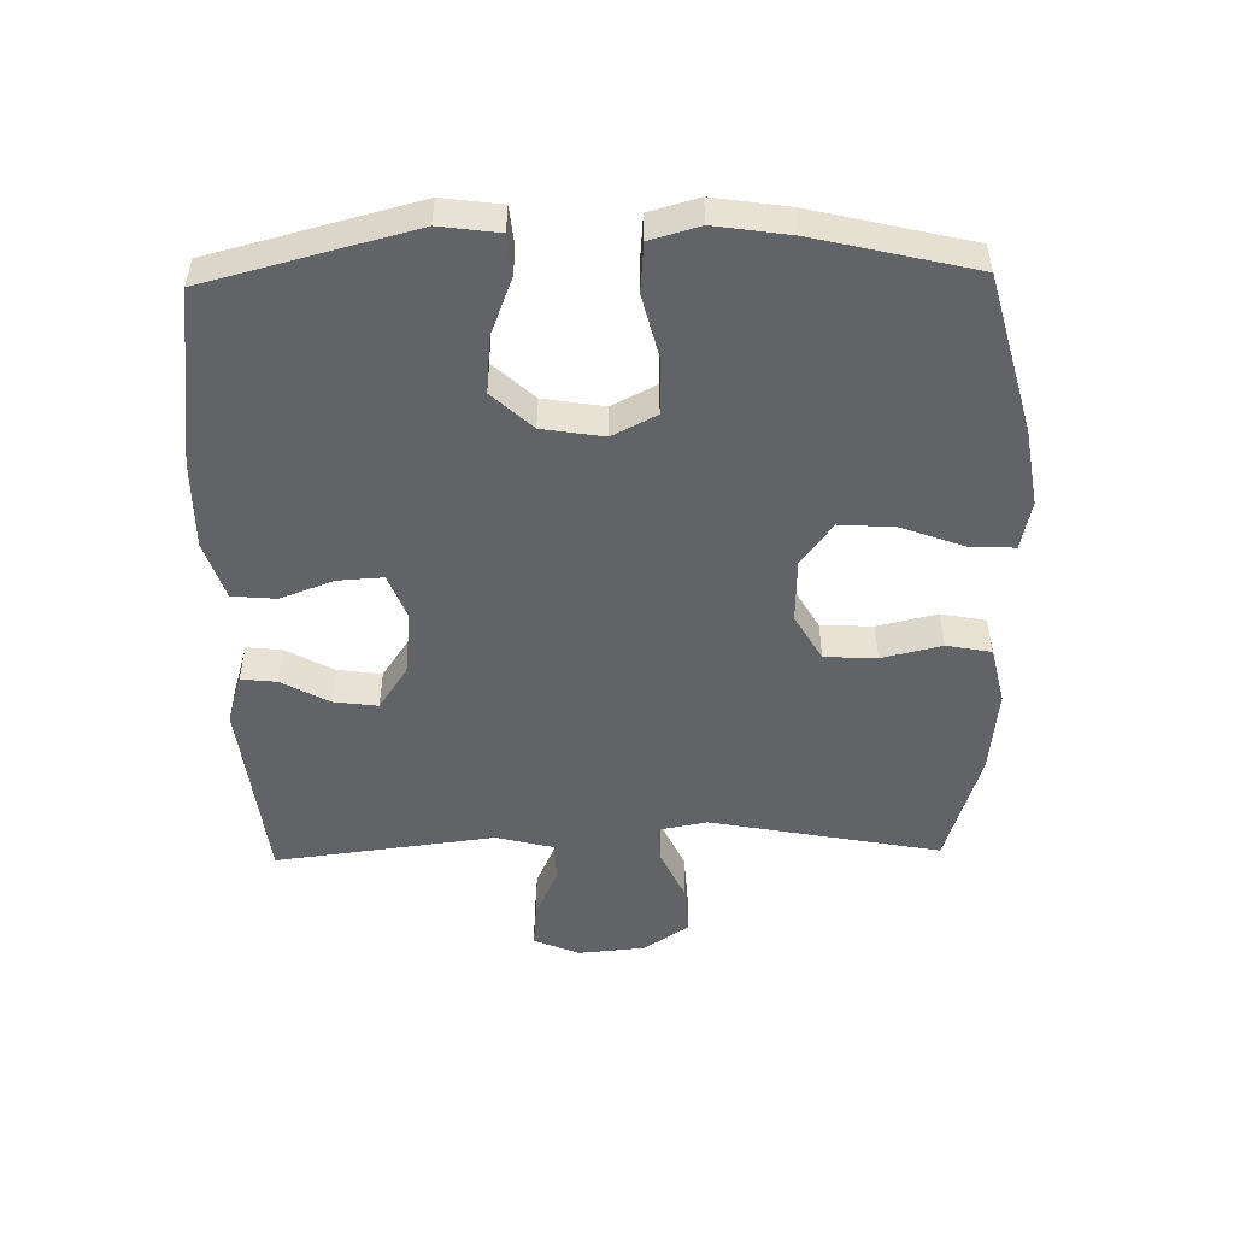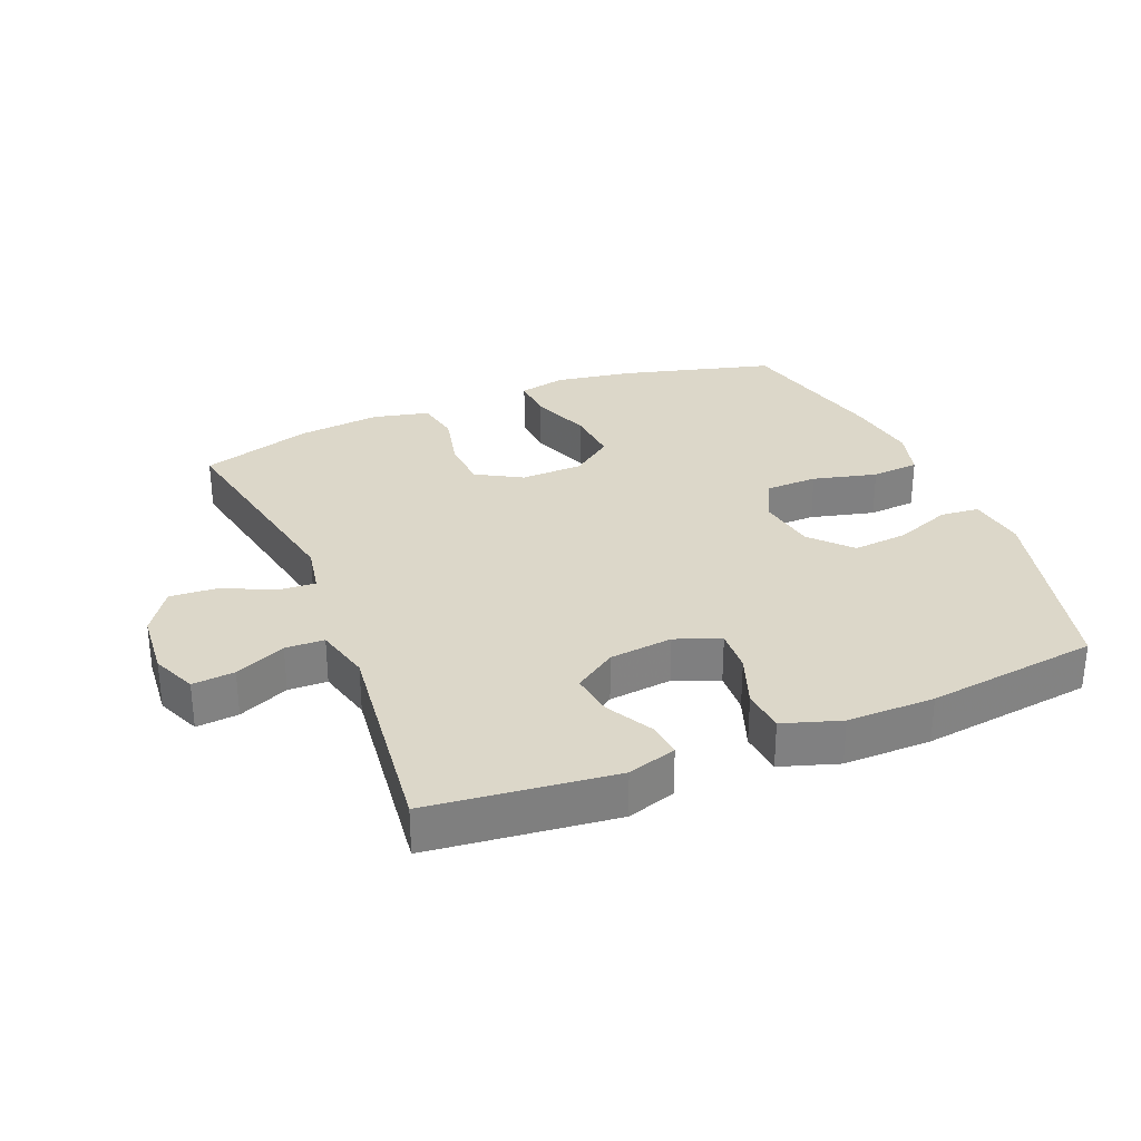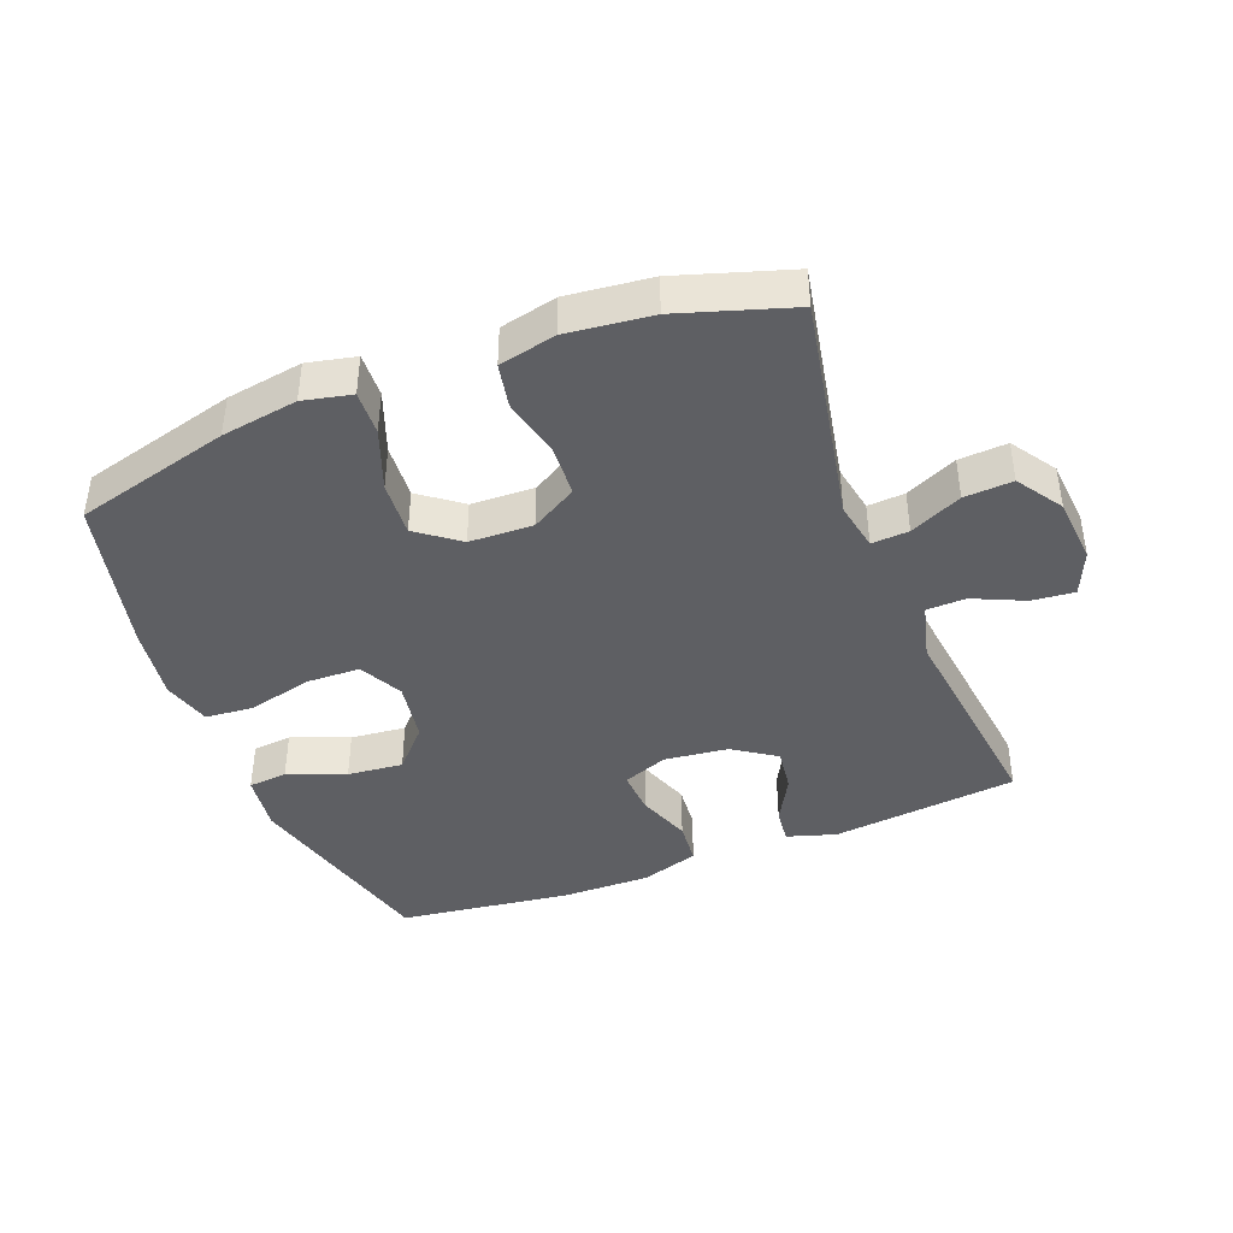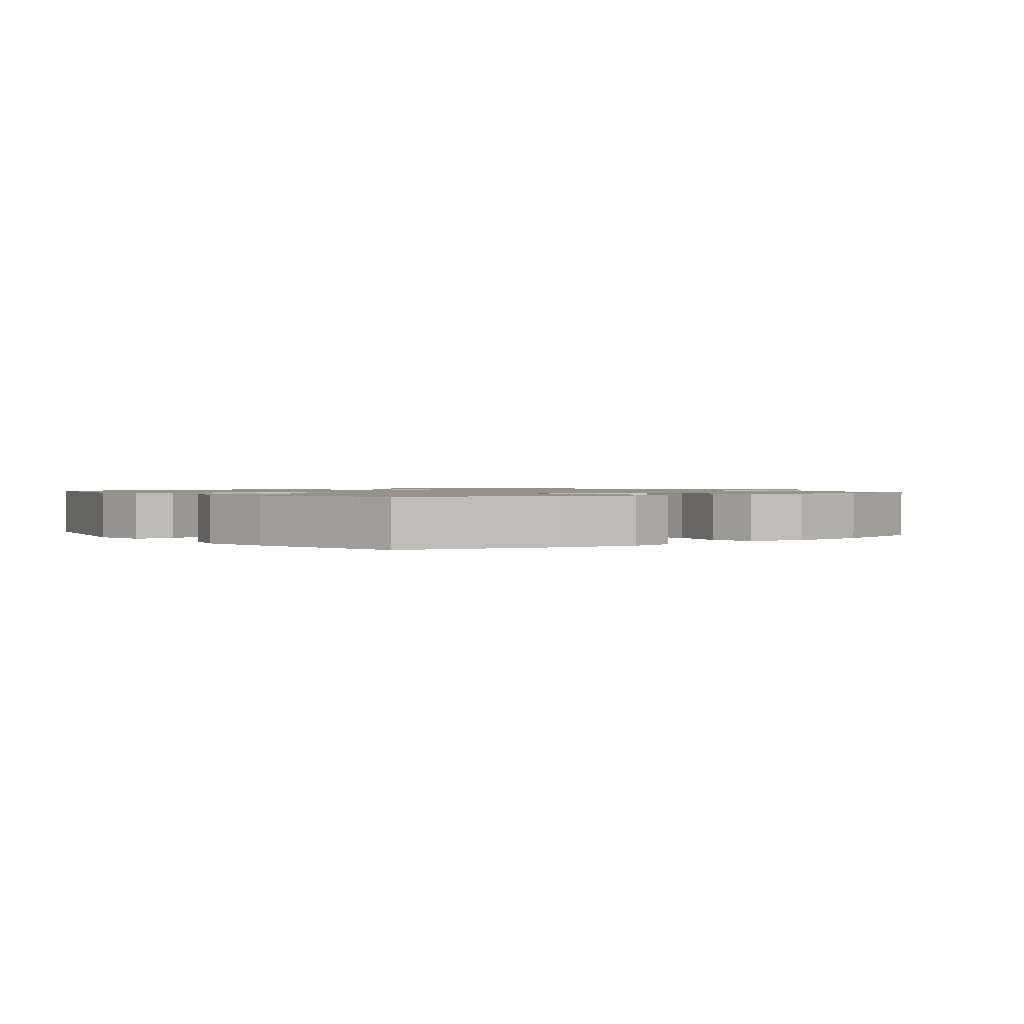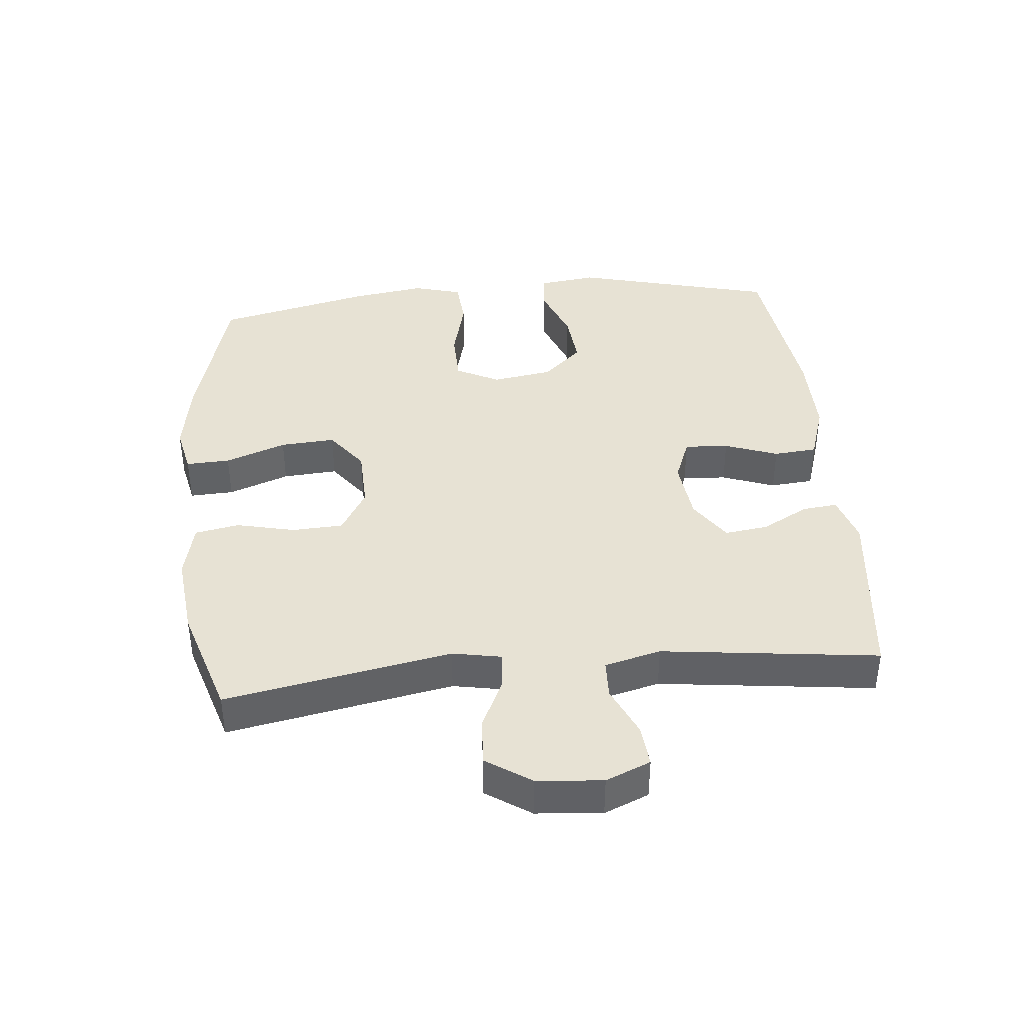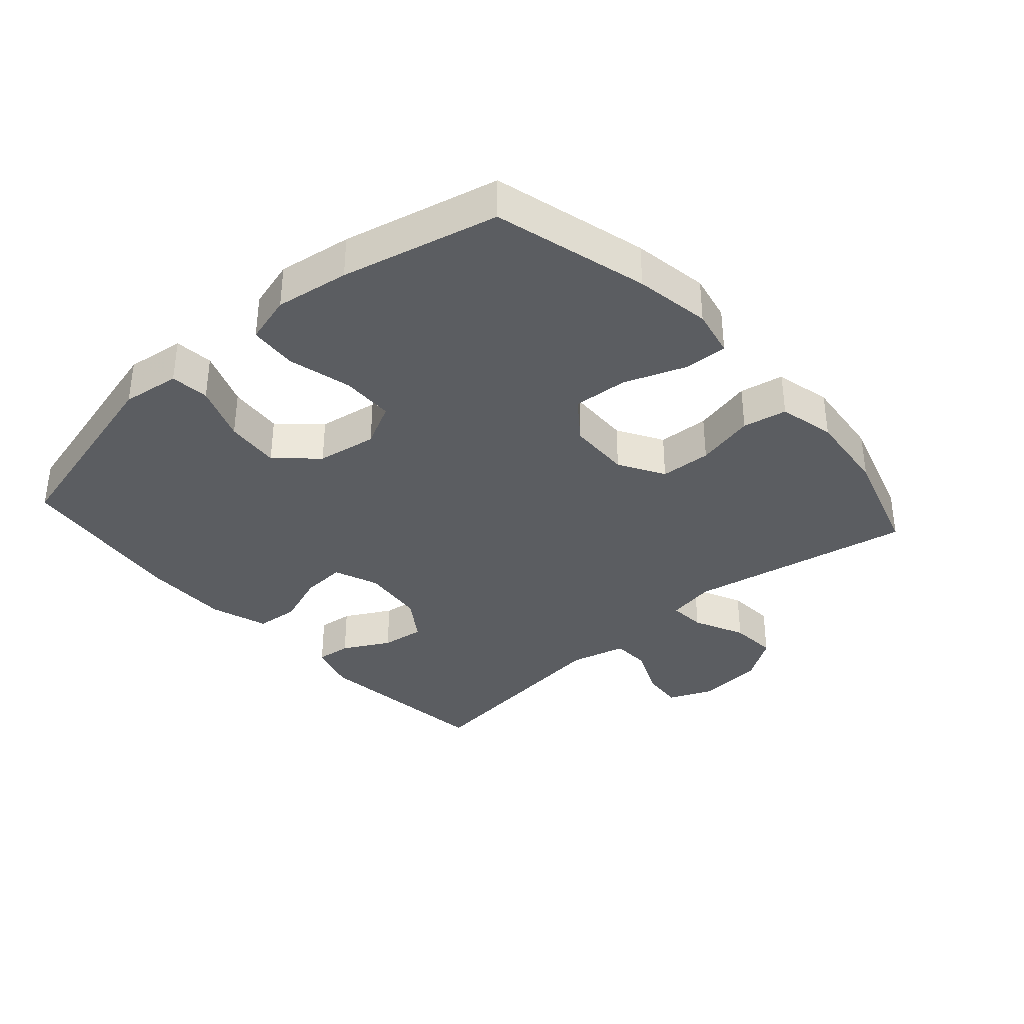
<metadata>
{"format":"obj","ext":"obj","renderer":"f3d","projection":"perspective","resolution":1024,"background":"white","views":[{"elev":-50.8,"azim":91.2,"up":"+Y"},{"elev":30.3,"azim":-22.4,"up":"+Y"},{"elev":-41.5,"azim":-158.9,"up":"+Y"},{"elev":1.2,"azim":142.5,"up":"+Y"},{"elev":40.0,"azim":-95.4,"up":"+Y"},{"elev":-35.8,"azim":131.6,"up":"+Y"}]}
</metadata>
<code>
v 0.5 0.07 -0.5
v 0.262 0.07 -0.564
v 0.145 0.07 -0.583
v 0.071 0.07 -0.567
v 0.074 0.07 -0.499
v 0.109 0.07 -0.405
v 0.115 0.07 -0.32
v 0.051 0.07 -0.272
v -0.046 0.07 -0.269
v -0.116 0.07 -0.31
v -0.12 0.07 -0.389
v -0.099 0.07 -0.48
v -0.112 0.07 -0.548
v -0.199 0.07 -0.568
v -0.328 0.07 -0.554
v -0.5 0.07 -0.5
v -0.434 0.07 -0.151
v -0.448 0.07 -0.076
v -0.505 0.07 -0.08
v -0.584 0.07 -0.117
v -0.658 0.07 -0.122
v -0.704 0.07 -0.053
v -0.713 0.07 0.049
v -0.684 0.07 0.118
v -0.619 0.07 0.112
v -0.541 0.07 0.077
v -0.481 0.07 0.079
v -0.459 0.07 0.166
v -0.5 0.07 0.5
v -0.215 0.07 0.533
v -0.14 0.07 0.51
v -0.146 0.07 0.456
v -0.185 0.07 0.384
v -0.194 0.07 0.317
v -0.129 0.07 0.273
v -0.031 0.07 0.262
v 0.038 0.07 0.289
v 0.034 0.07 0.357
v 0.004 0.07 0.439
v 0.01 0.07 0.506
v 0.099 0.07 0.535
v 0.234 0.07 0.534
v 0.5 0.07 0.5
v 0.58 0.07 0.188
v 0.568 0.07 0.098
v 0.508 0.07 0.092
v 0.42 0.07 0.126
v 0.335 0.07 0.134
v 0.279 0.07 0.073
v 0.264 0.07 -0.02
v 0.298 0.07 -0.087
v 0.38 0.07 -0.089
v 0.479 0.07 -0.064
v 0.553 0.07 -0.07
v 0.574 0.07 -0.145
v 0.557 0.07 -0.259
v 0.5 0 -0.5
v 0.262 0 -0.564
v 0.145 0 -0.583
v 0.071 0 -0.567
v 0.074 0 -0.499
v 0.109 0 -0.405
v 0.115 0 -0.32
v 0.051 0 -0.272
v -0.046 0 -0.269
v -0.116 0 -0.31
v -0.12 0 -0.389
v -0.099 0 -0.48
v -0.112 0 -0.548
v -0.199 0 -0.568
v -0.328 0 -0.554
v -0.5 0 -0.5
v -0.434 0 -0.151
v -0.448 0 -0.076
v -0.505 0 -0.08
v -0.584 0 -0.117
v -0.658 0 -0.122
v -0.704 0 -0.053
v -0.713 0 0.049
v -0.684 0 0.118
v -0.619 0 0.112
v -0.541 0 0.077
v -0.481 0 0.079
v -0.459 0 0.166
v -0.5 0 0.5
v -0.215 0 0.533
v -0.14 0 0.51
v -0.146 0 0.456
v -0.185 0 0.384
v -0.194 0 0.317
v -0.129 0 0.273
v -0.031 0 0.262
v 0.038 0 0.289
v 0.034 0 0.357
v 0.004 0 0.439
v 0.01 0 0.506
v 0.099 0 0.535
v 0.234 0 0.534
v 0.5 0 0.5
v 0.58 0 0.188
v 0.568 0 0.098
v 0.508 0 0.092
v 0.42 0 0.126
v 0.335 0 0.134
v 0.279 0 0.073
v 0.264 0 -0.02
v 0.298 0 -0.087
v 0.38 0 -0.089
v 0.479 0 -0.064
v 0.553 0 -0.07
v 0.574 0 -0.145
v 0.557 0 -0.259
f 52 53 54 55
f 51 52 55 56
f 44 45 46 47
f 44 47 48
f 43 44 48
f 42 43 48 49
f 38 39 40 41
f 37 38 41 42
f 30 31 32 33
f 28 29 30 33
f 27 28 33 34
f 23 24 25 26
f 23 26 27
f 22 23 27
f 19 20 21 22
f 18 19 22 27
f 14 15 16 17
f 14 17 18
f 11 12 13 14
f 10 11 14 18
f 9 10 18 27
f 3 4 5 6
f 3 6 7
f 2 3 7
f 51 56 1 2
f 50 51 2 7
f 37 42 49 50
f 36 37 50 7
f 35 36 7 8
f 27 34 35
f 8 9 27 35
f 111 110 109 108
f 112 111 108 107
f 103 102 101 100
f 104 103 100
f 104 100 99
f 105 104 99 98
f 97 96 95 94
f 98 97 94 93
f 89 88 87 86
f 89 86 85 84
f 90 89 84 83
f 82 81 80 79
f 83 82 79
f 83 79 78
f 78 77 76 75
f 83 78 75 74
f 73 72 71 70
f 74 73 70
f 70 69 68 67
f 74 70 67 66
f 83 74 66 65
f 62 61 60 59
f 63 62 59
f 63 59 58
f 58 57 112 107
f 63 58 107 106
f 106 105 98 93
f 63 106 93 92
f 64 63 92 91
f 91 90 83
f 91 83 65 64
f 1 57 58 2
f 2 58 59 3
f 3 59 60 4
f 4 60 61 5
f 5 61 62 6
f 6 62 63 7
f 7 63 64 8
f 8 64 65 9
f 9 65 66 10
f 10 66 67 11
f 11 67 68 12
f 12 68 69 13
f 13 69 70 14
f 14 70 71 15
f 15 71 72 16
f 16 72 73 17
f 17 73 74 18
f 18 74 75 19
f 19 75 76 20
f 20 76 77 21
f 21 77 78 22
f 22 78 79 23
f 23 79 80 24
f 24 80 81 25
f 25 81 82 26
f 26 82 83 27
f 27 83 84 28
f 28 84 85 29
f 29 85 86 30
f 30 86 87 31
f 31 87 88 32
f 32 88 89 33
f 33 89 90 34
f 34 90 91 35
f 35 91 92 36
f 36 92 93 37
f 37 93 94 38
f 38 94 95 39
f 39 95 96 40
f 40 96 97 41
f 41 97 98 42
f 42 98 99 43
f 43 99 100 44
f 44 100 101 45
f 45 101 102 46
f 46 102 103 47
f 47 103 104 48
f 48 104 105 49
f 49 105 106 50
f 50 106 107 51
f 51 107 108 52
f 52 108 109 53
f 53 109 110 54
f 54 110 111 55
f 55 111 112 56
f 56 112 57 1

</code>
